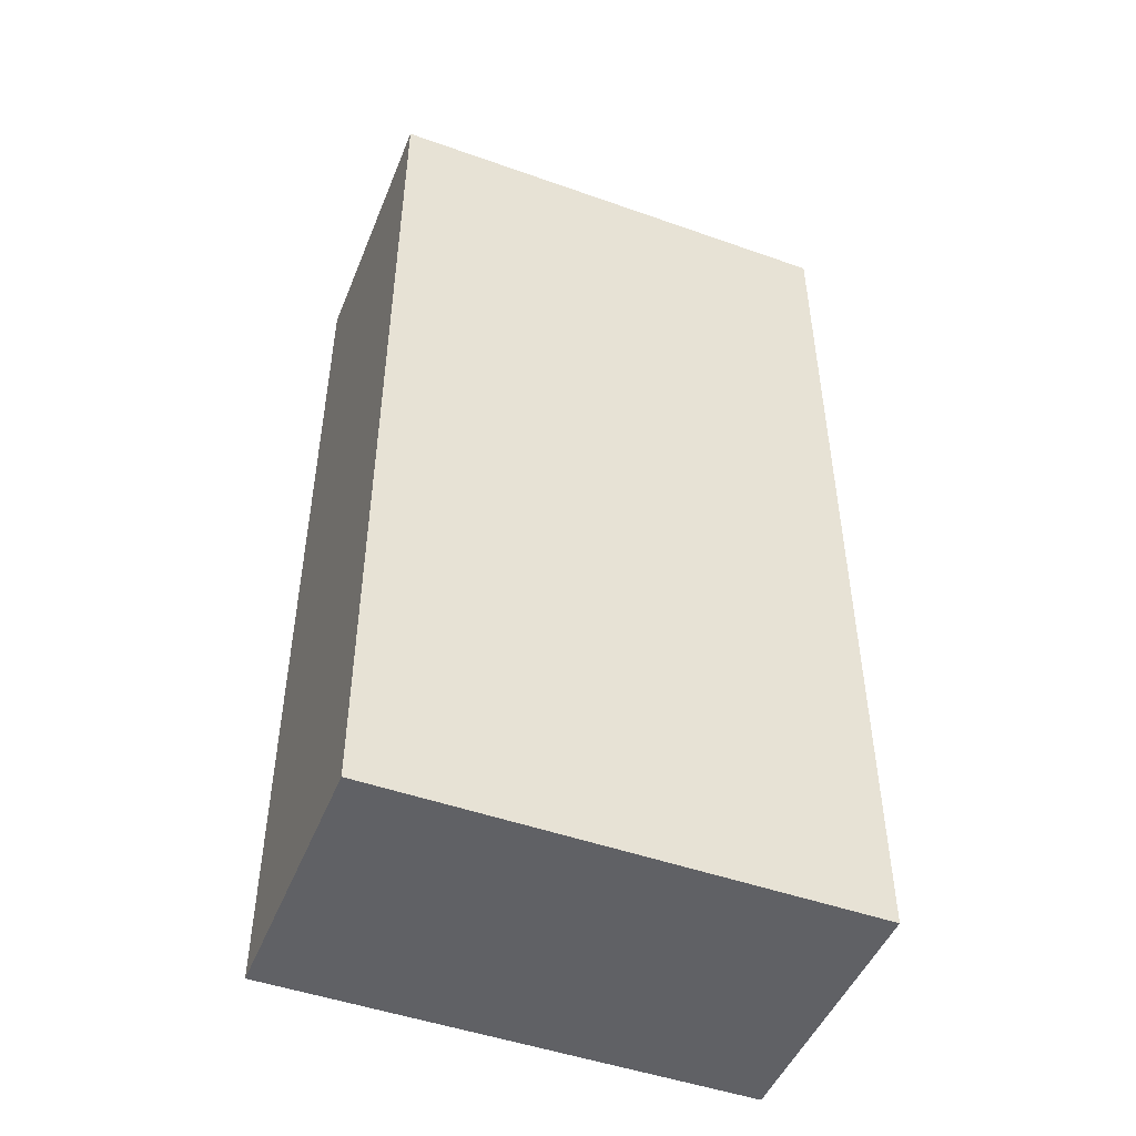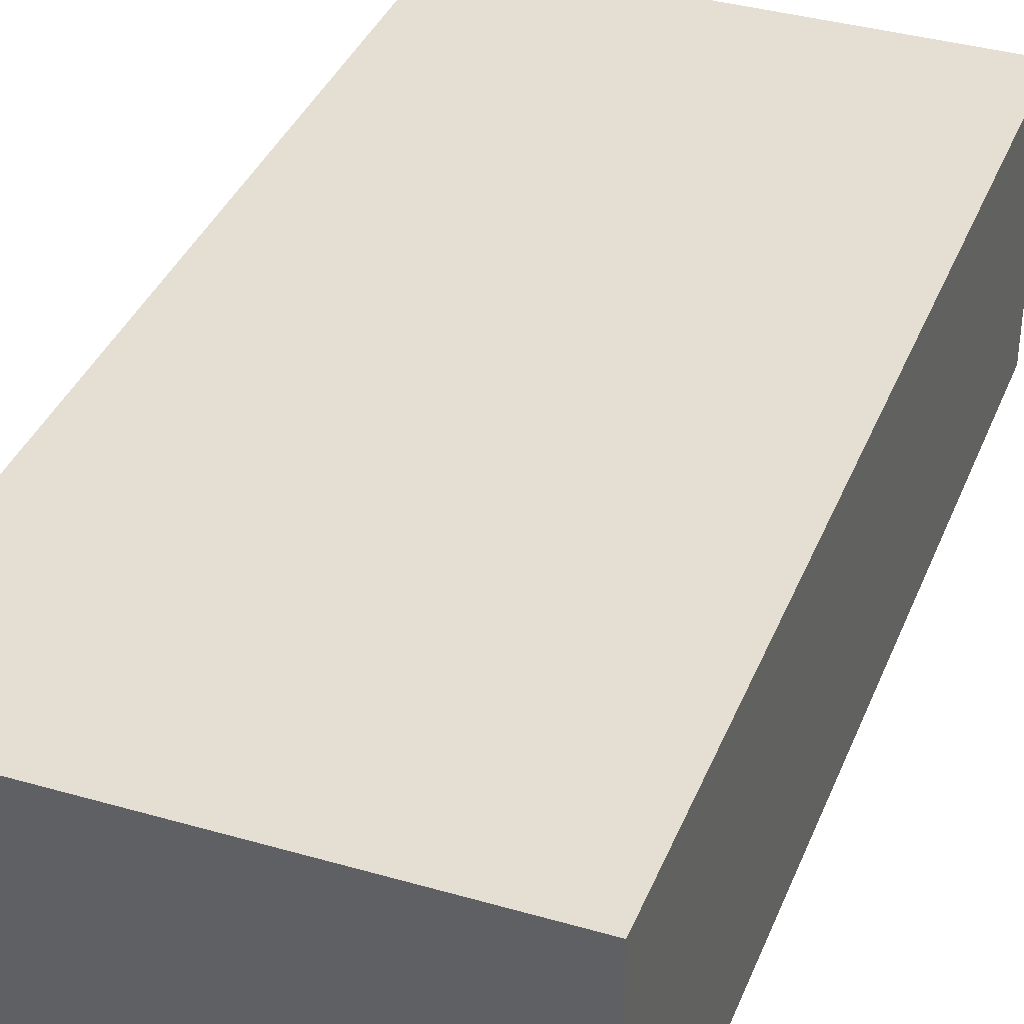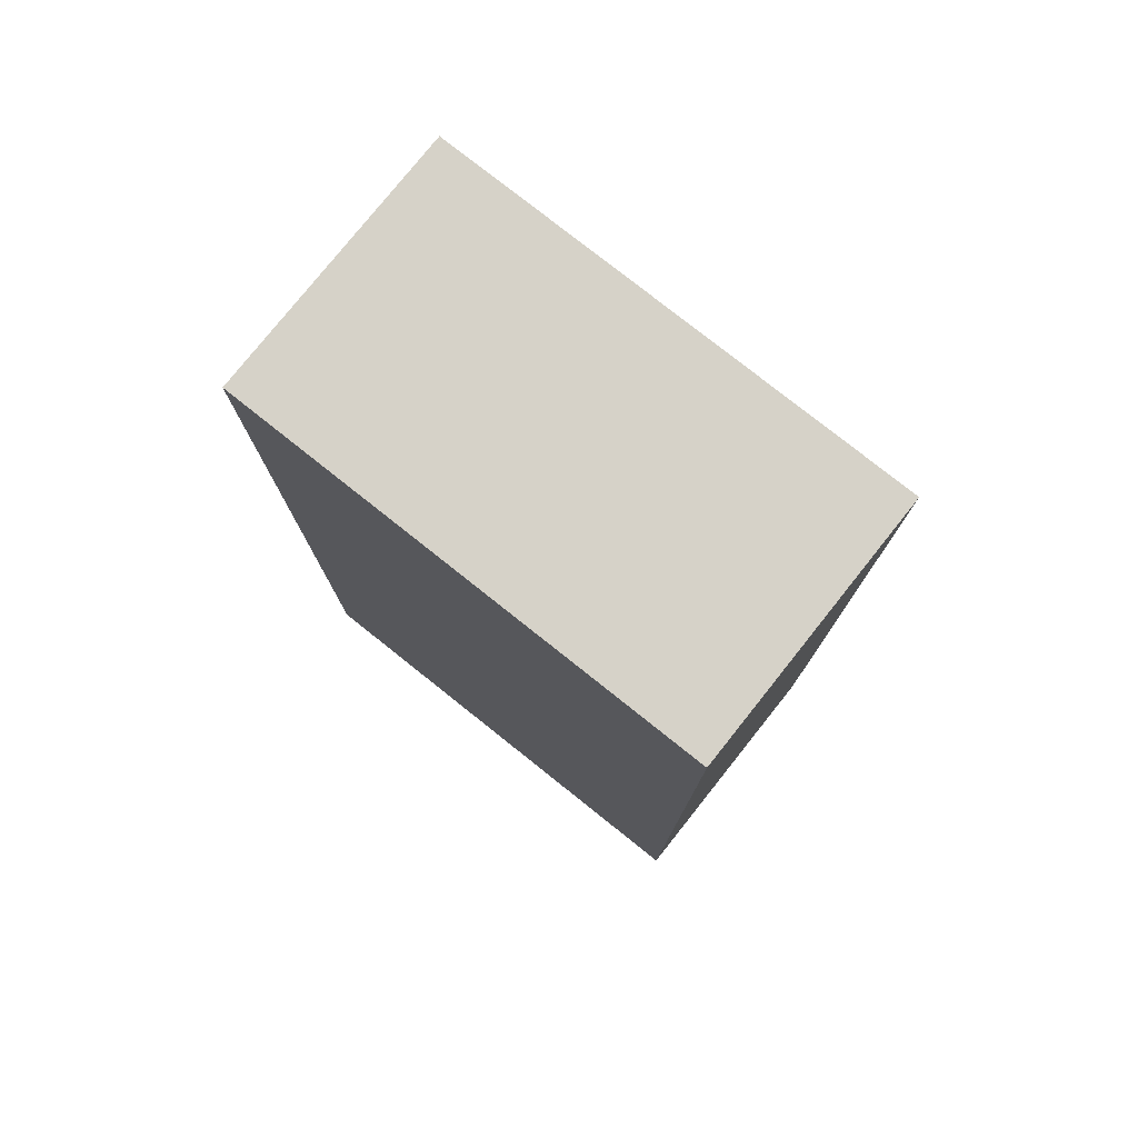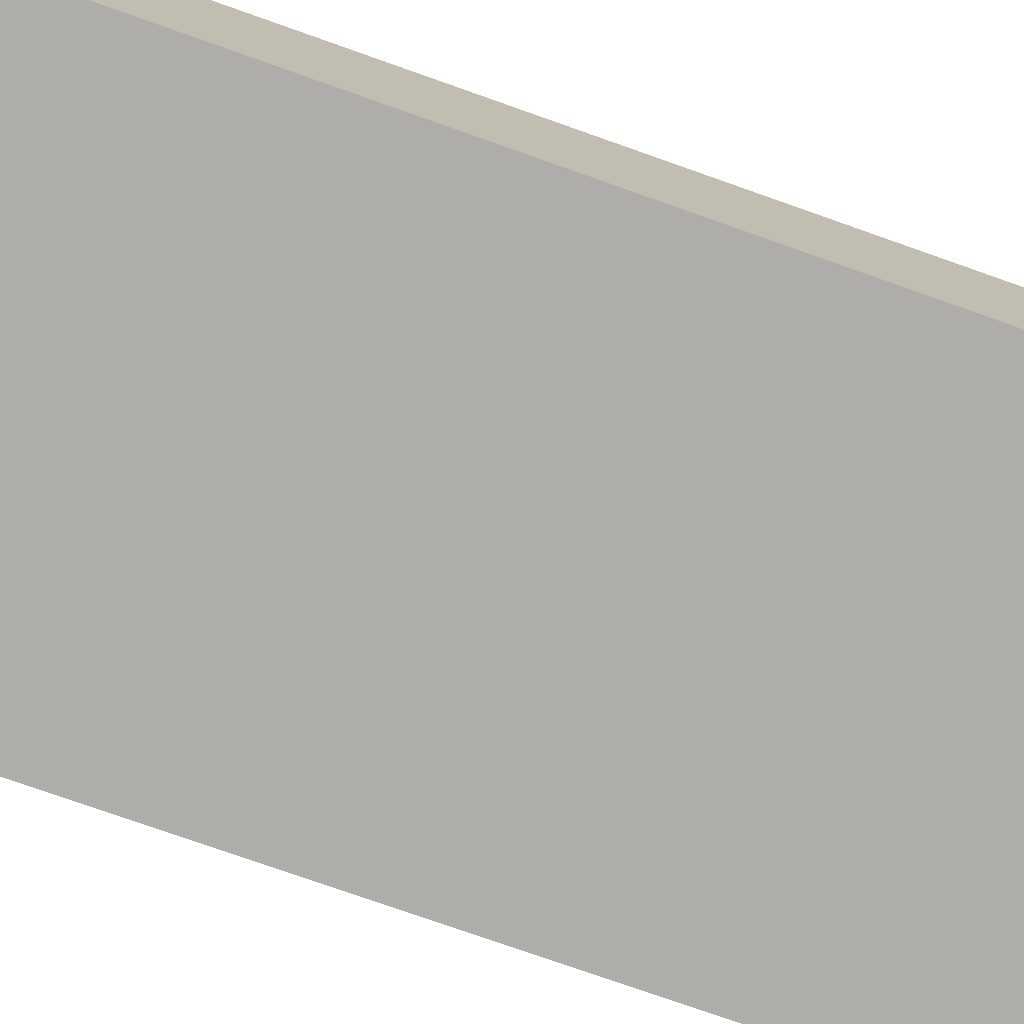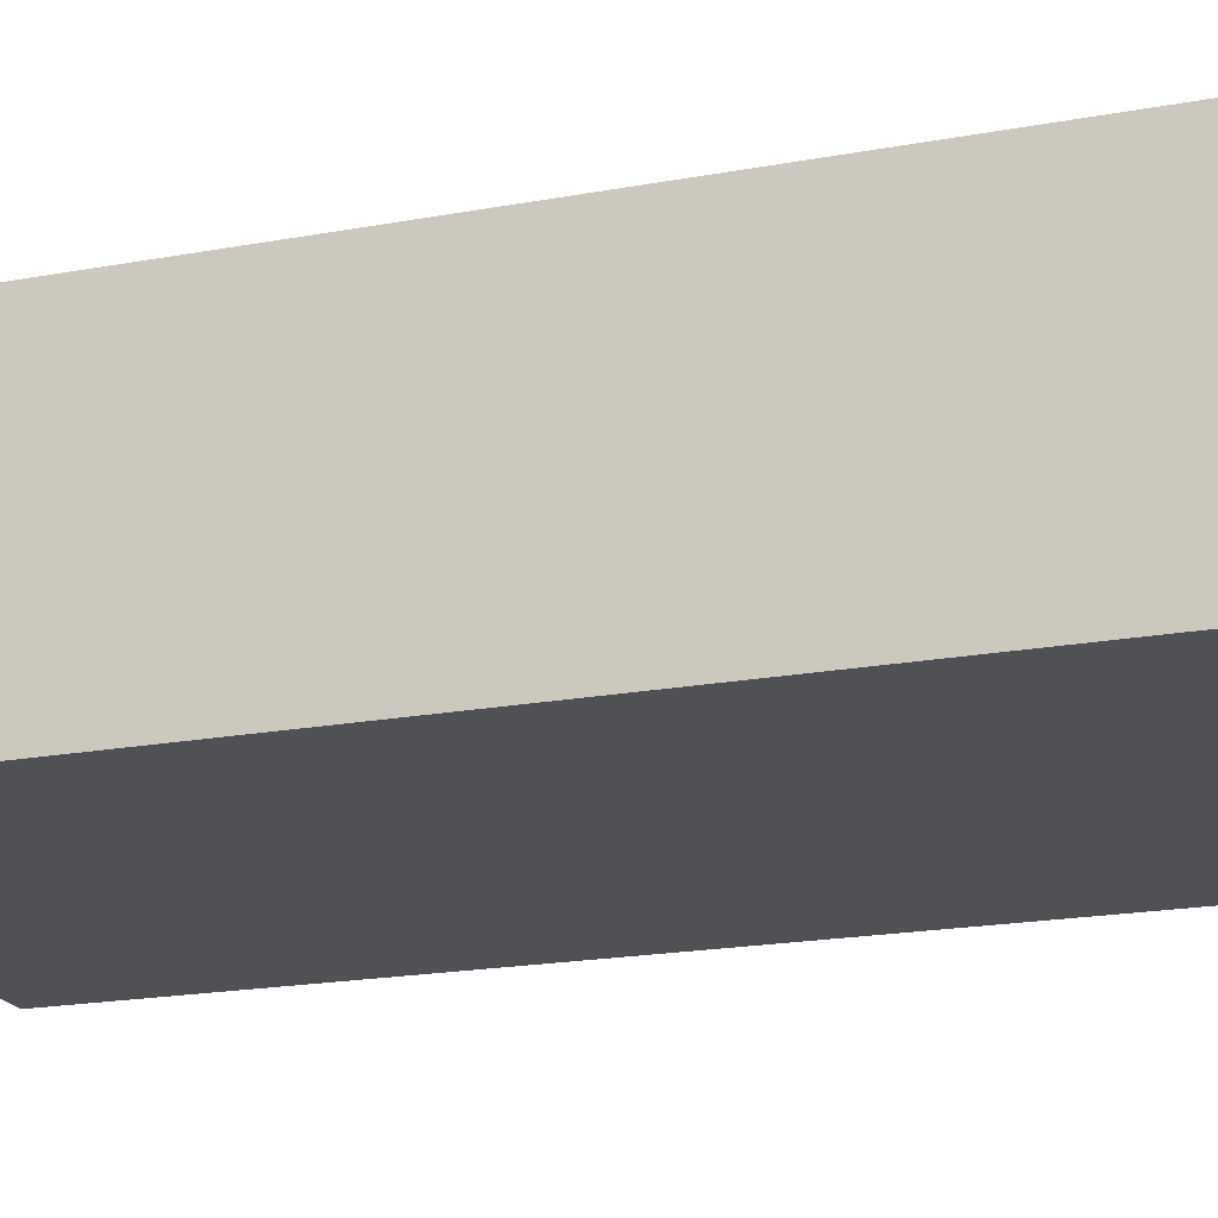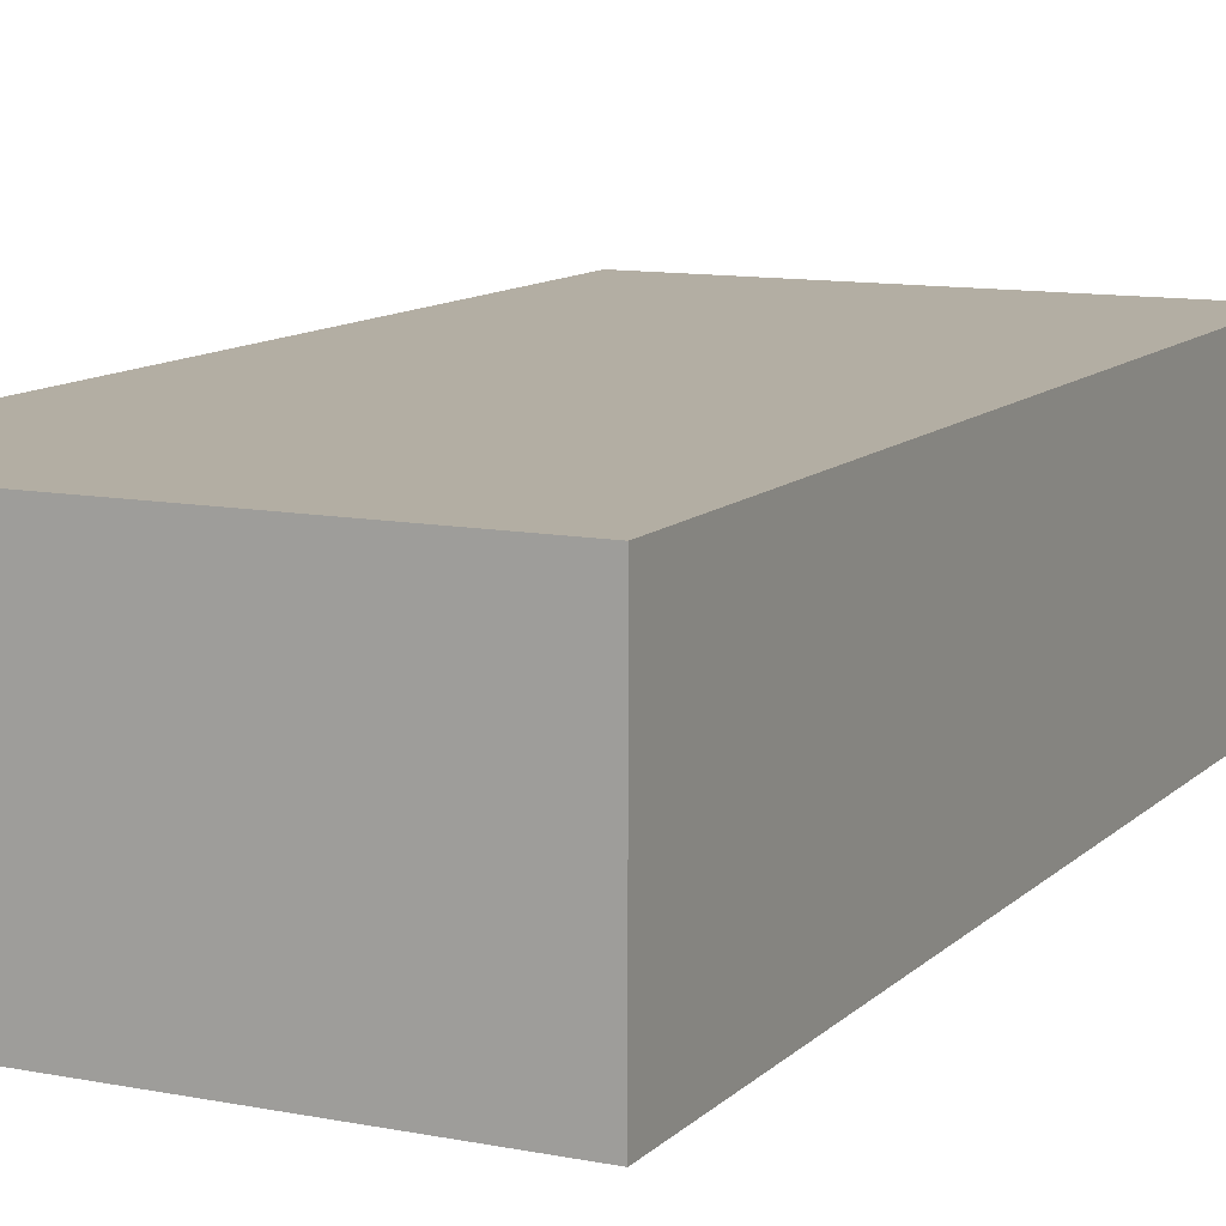
<metadata>
{"format":"obj","ext":"obj","renderer":"f3d","projection":"perspective","resolution":1024,"background":"white","views":[{"elev":-48.3,"azim":158.4,"up":"+Z"},{"elev":37.2,"azim":20.4,"up":"+Y"},{"elev":78.1,"azim":38.5,"up":"+Z"},{"elev":-77.4,"azim":-109.4,"up":"+Y"},{"elev":-19.6,"azim":-70.9,"up":"+Y"},{"elev":11.0,"azim":25.9,"up":"+Y"}]}
</metadata>
<code>
o Simple_Bed
v 0.5 -0.5 -0.5
v 0.5 0.06 -0.5
v 0.5 0.06 1.5
v 0.5 -0.5 1.5
v -0.5 -0.5 -0.5
v -0.5 -0.5 1.5
v -0.5 0.06 1.5
v -0.5 0.06 -0.5
f 1 2 3 4
f 5 6 7 8
f 1 5 8 2
f 4 3 7 6
f 1 4 6 5
f 2 8 7 3

</code>
